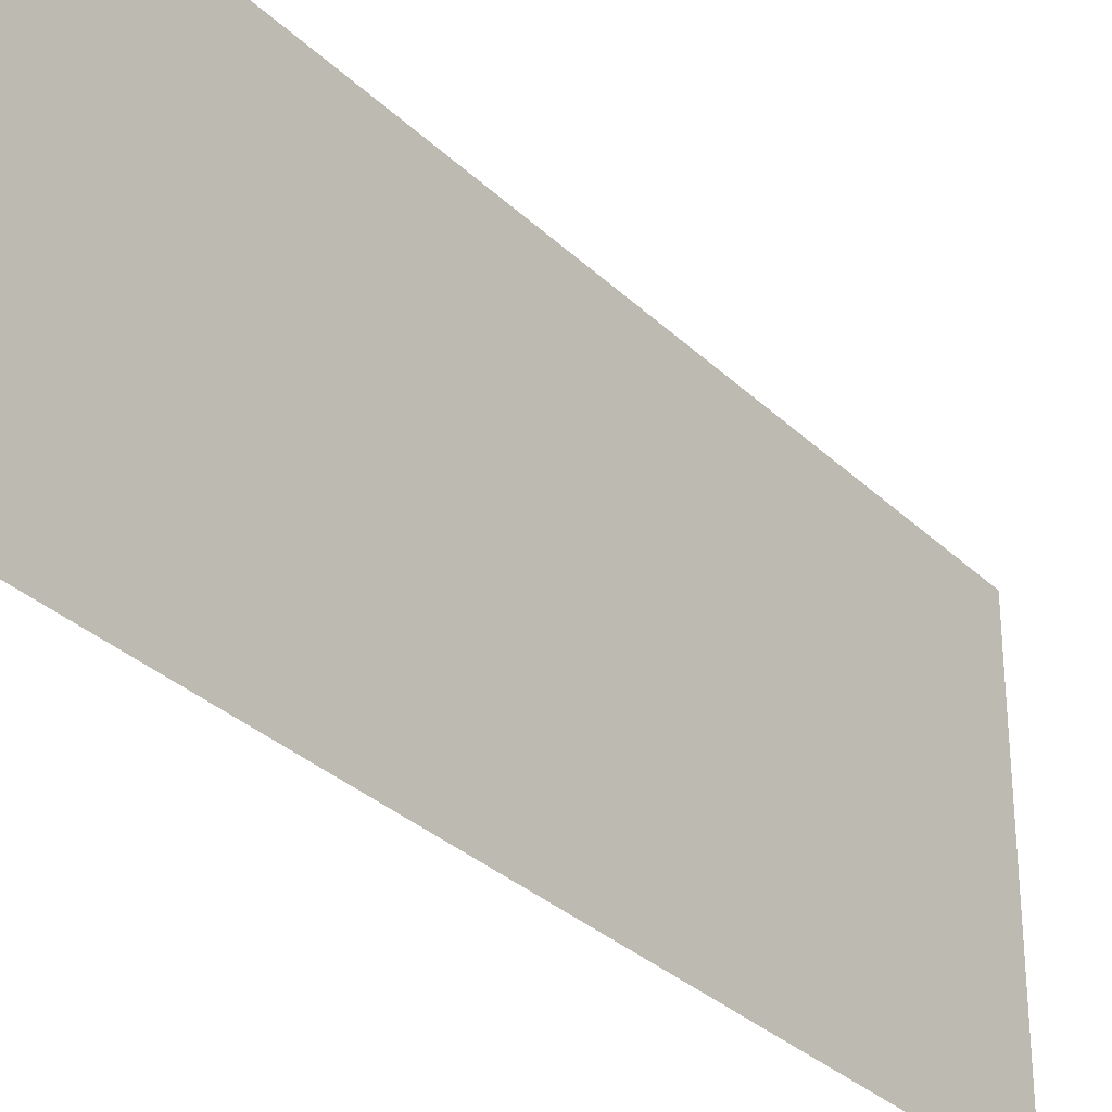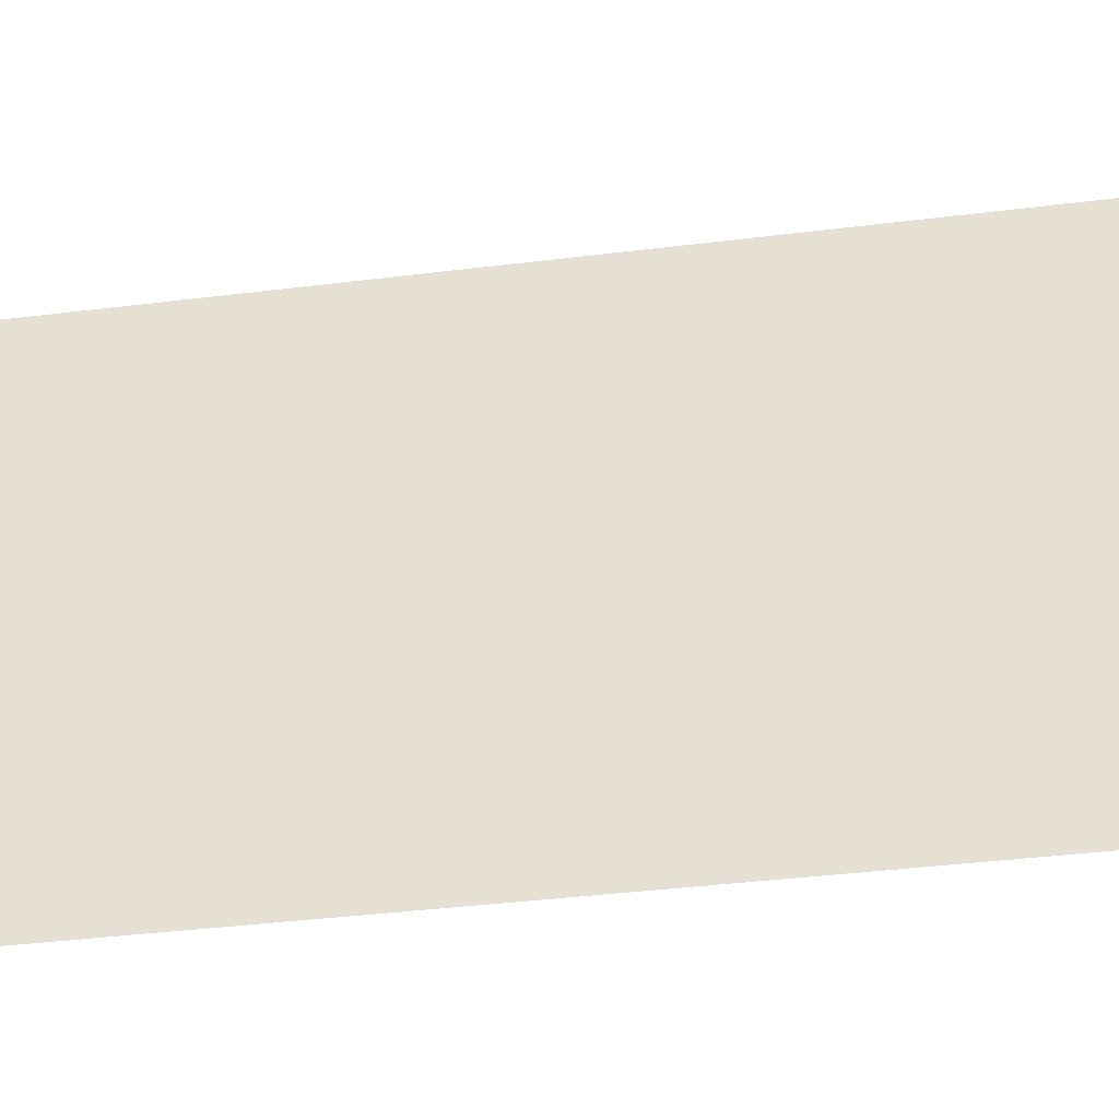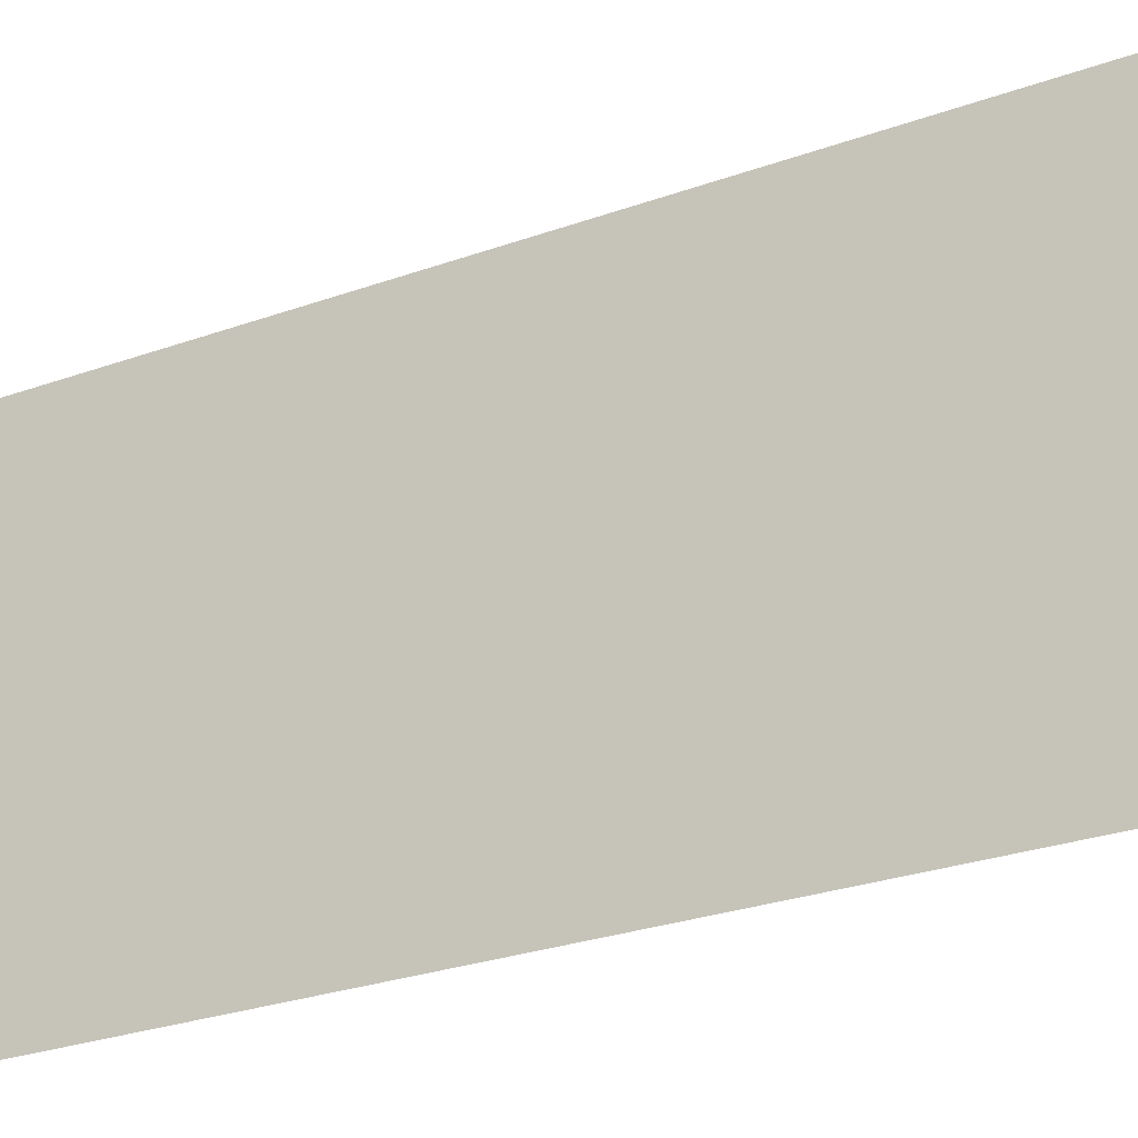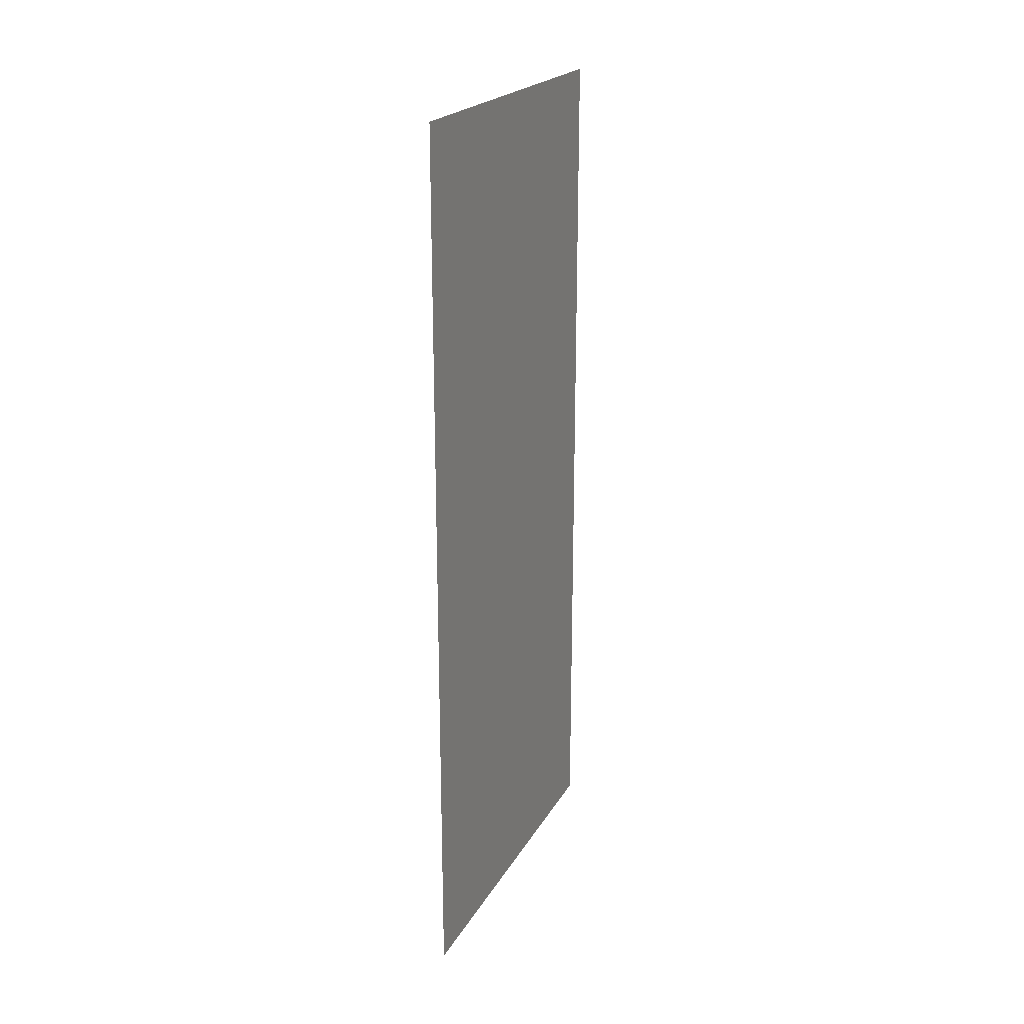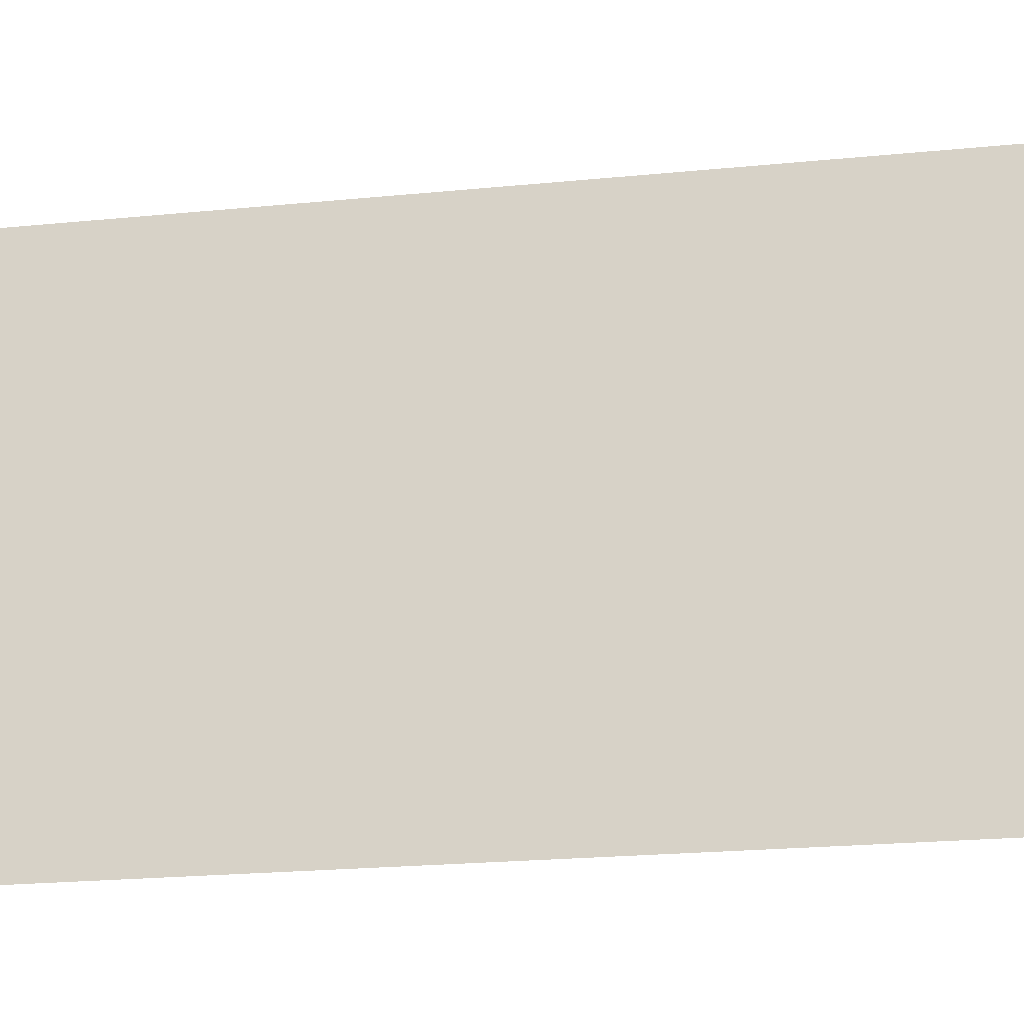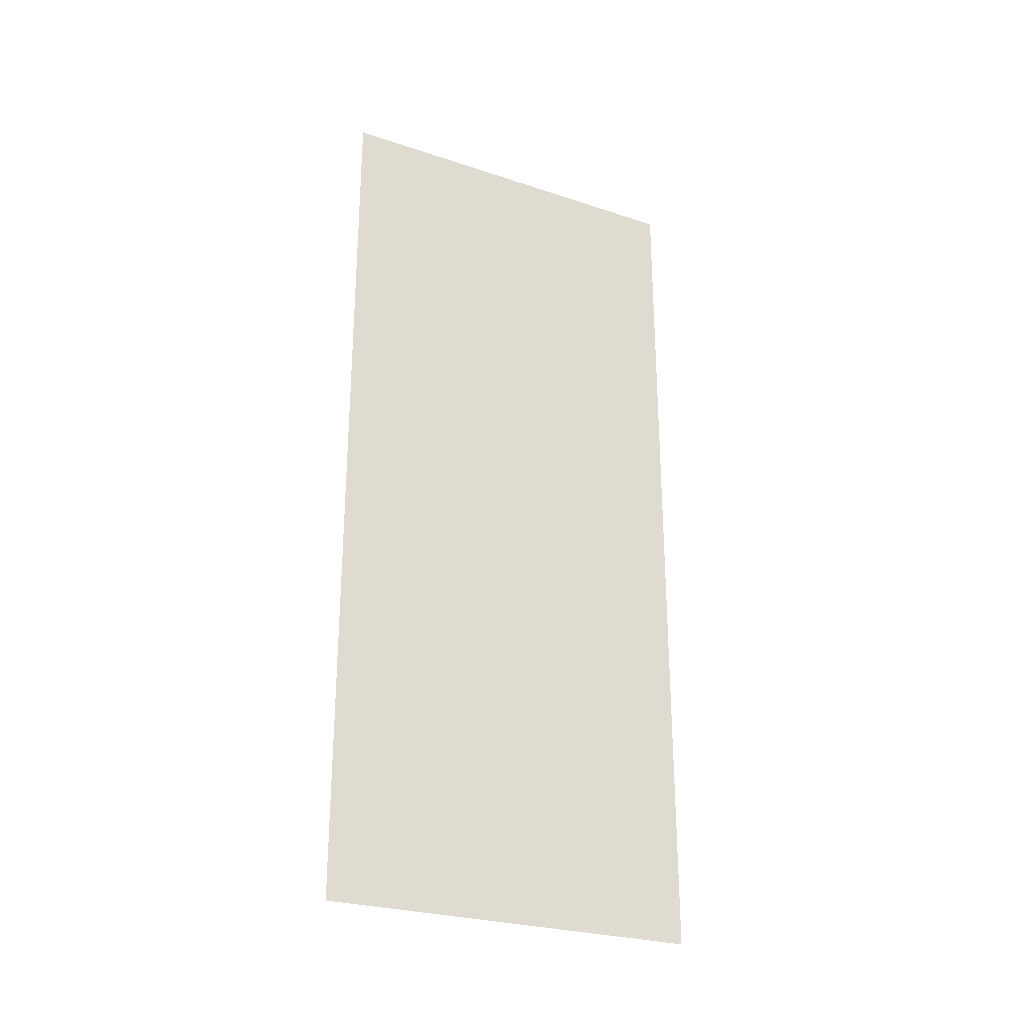
<metadata>
{"format":"obj","ext":"obj","renderer":"f3d","projection":"perspective","resolution":1024,"background":"white","views":[{"elev":-31.4,"azim":-143.1,"up":"+Z"},{"elev":-35.4,"azim":-80.4,"up":"+Z"},{"elev":-25.5,"azim":120.7,"up":"+Z"},{"elev":21.7,"azim":22.4,"up":"+Y"},{"elev":-19.4,"azim":-78.9,"up":"+Z"},{"elev":-26.8,"azim":-117.3,"up":"+Y"}]}
</metadata>
<code>
o Portal_Plane
v 4.266 5.392 1.484
v 4.266 -1.135 1.484
v 4.266 5.392 -1.345
v 4.266 -1.135 -1.345
f 1 2 4 3

</code>
